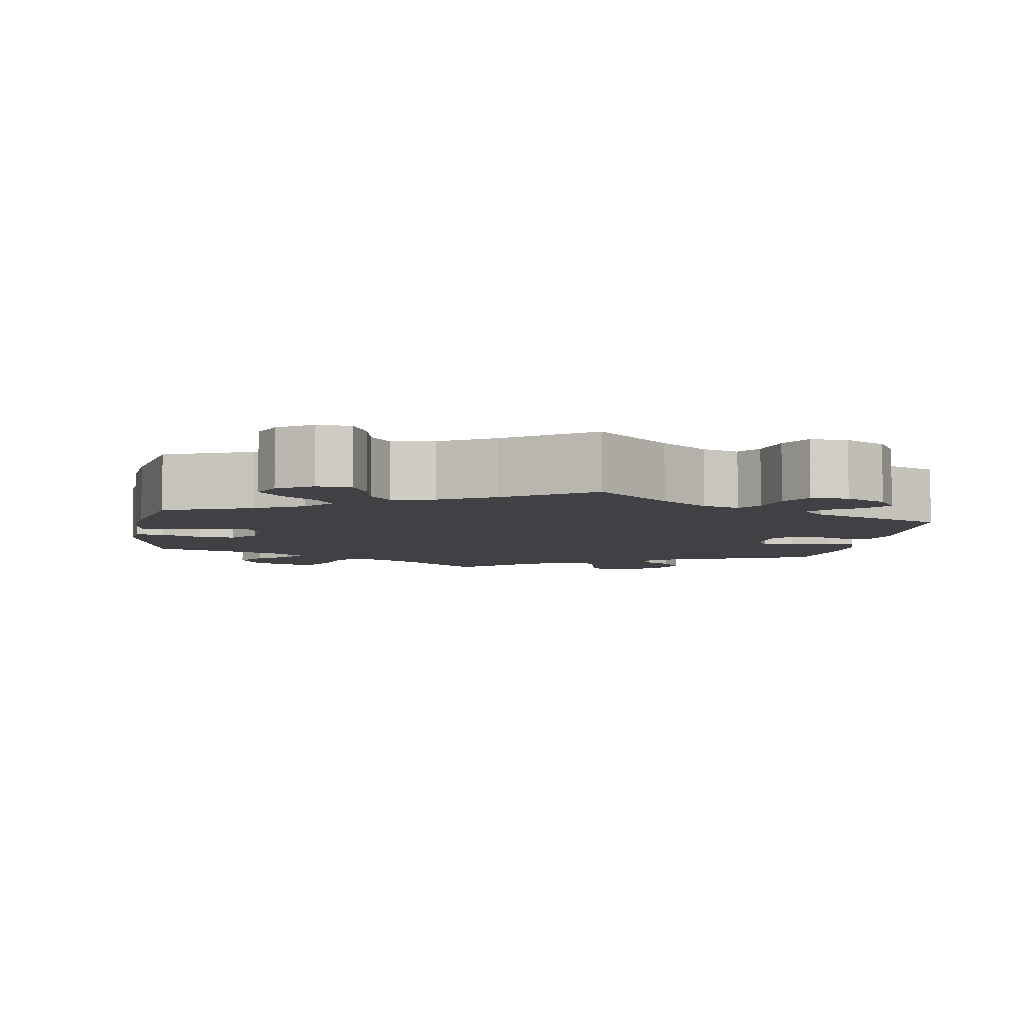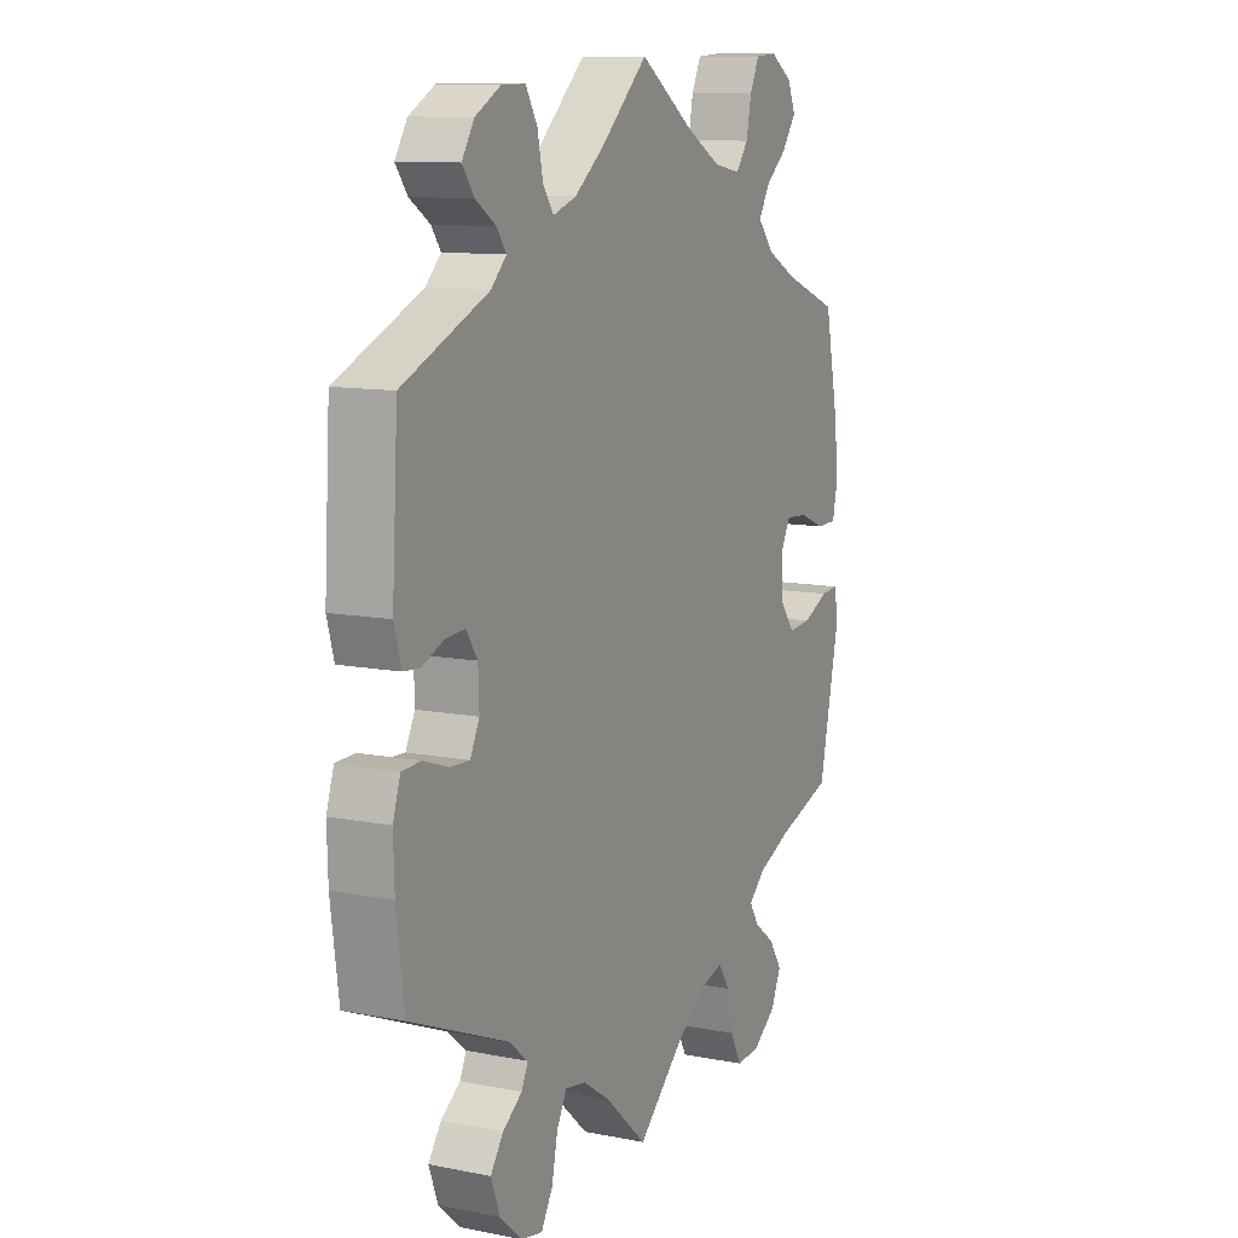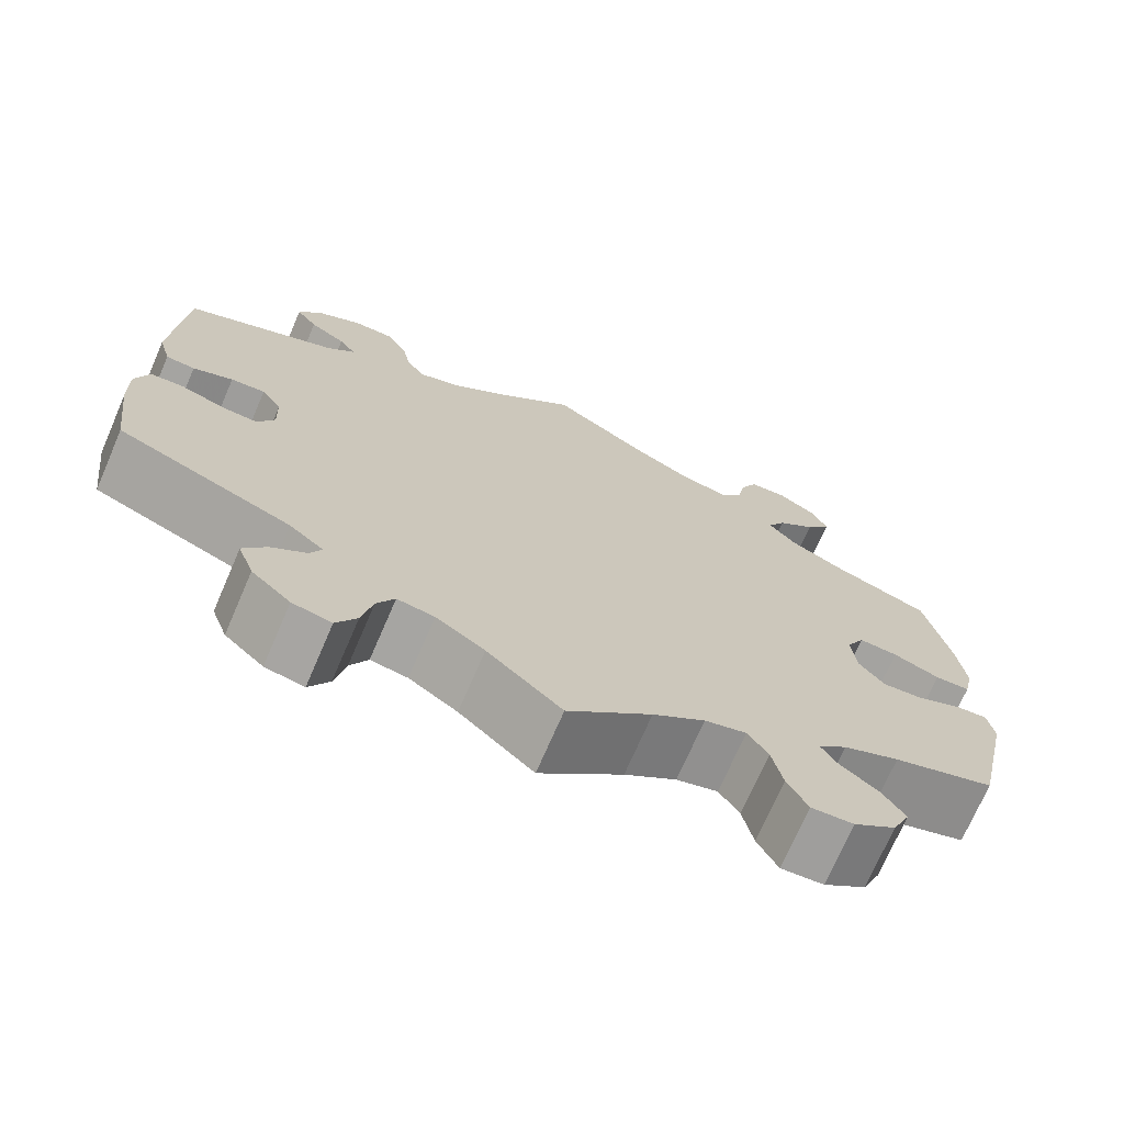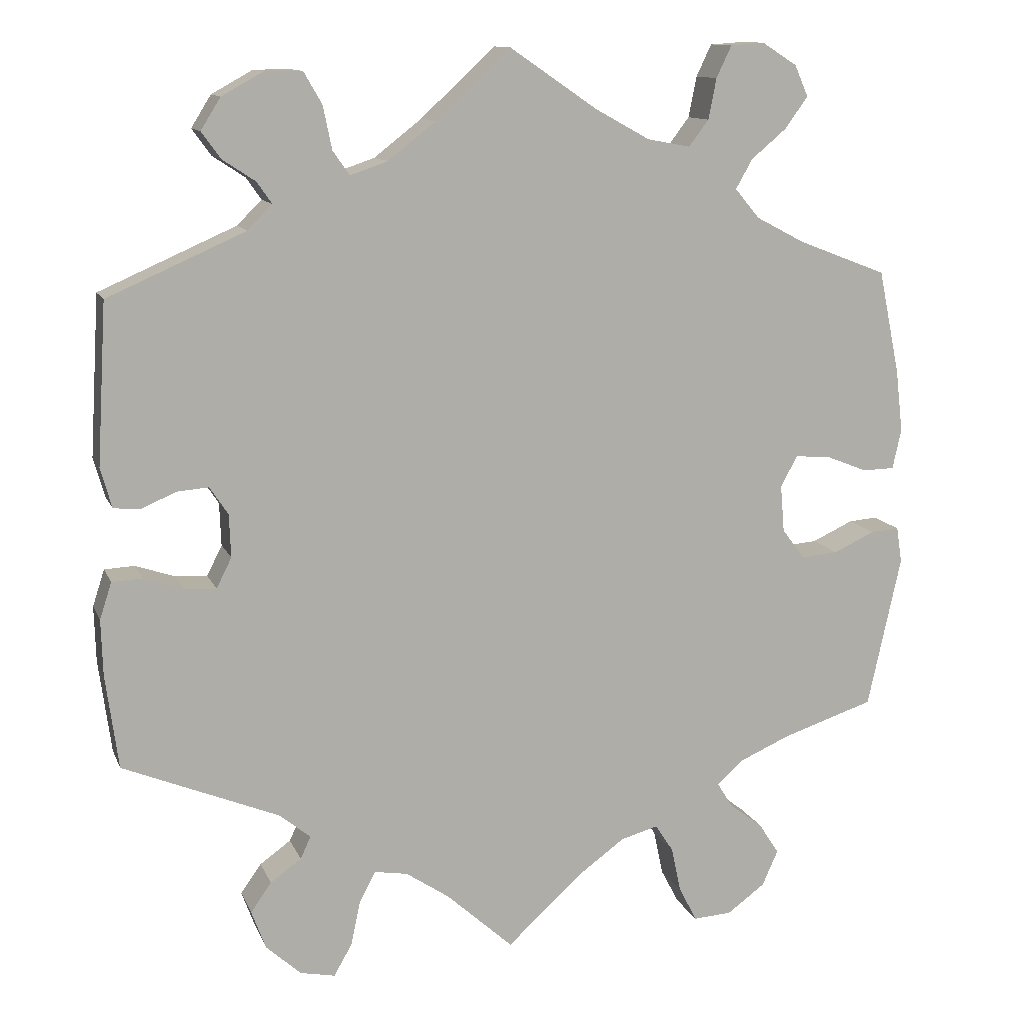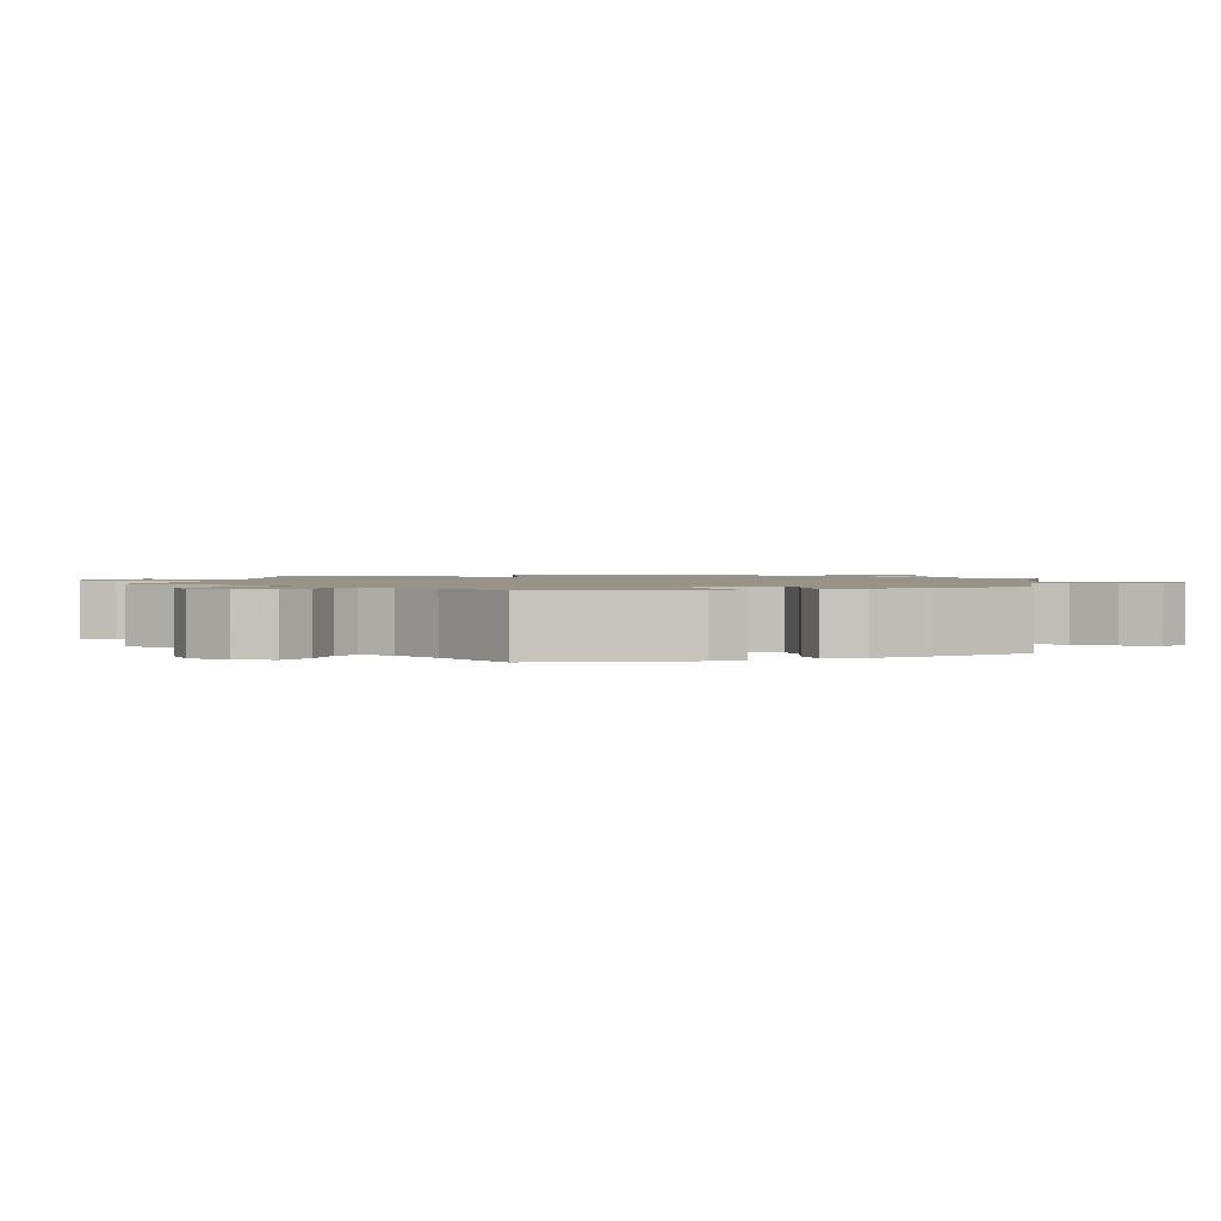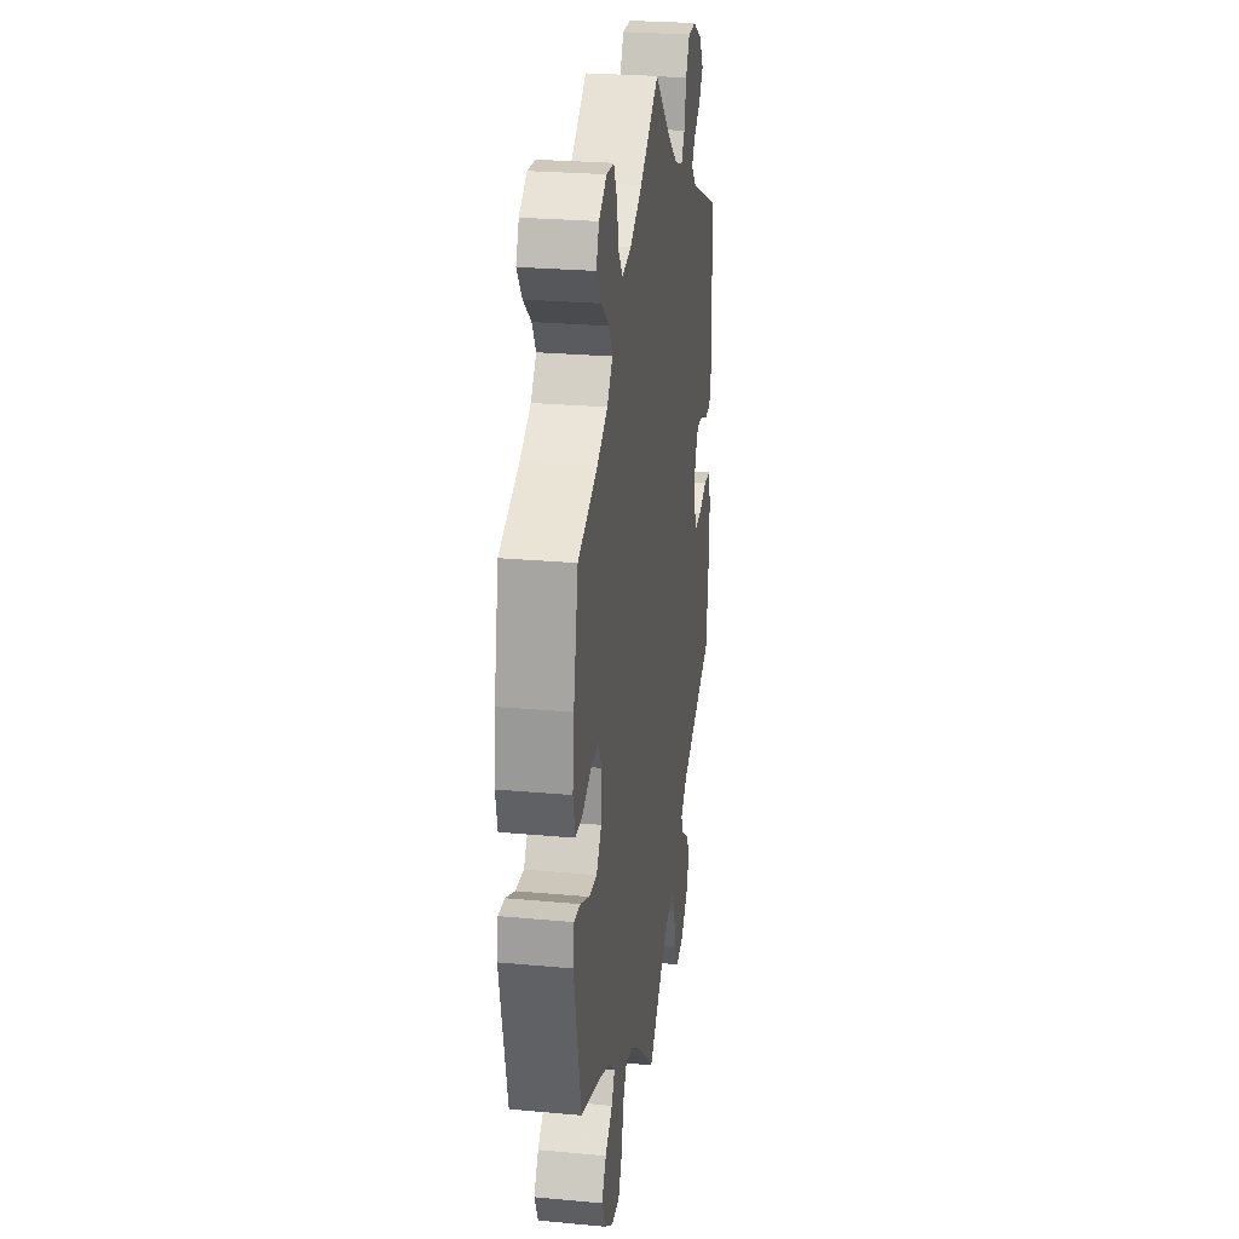
<metadata>
{"format":"obj","ext":"obj","renderer":"f3d","projection":"perspective","resolution":1024,"background":"white","views":[{"elev":-5.8,"azim":-9.0,"up":"+Y"},{"elev":10.8,"azim":116.2,"up":"+Z"},{"elev":-72.0,"azim":156.6,"up":"+Z"},{"elev":12.0,"azim":163.5,"up":"+Z"},{"elev":1.6,"azim":-110.1,"up":"+Y"},{"elev":26.2,"azim":-81.7,"up":"+Z"}]}
</metadata>
<code>
v -0.095 0.07 -0.491
v -0.154 0.07 -0.448
v -0.201 0.07 -0.435
v -0.224 0.07 -0.47
v -0.236 0.07 -0.527
v -0.259 0.07 -0.571
v -0.307 0.07 -0.568
v -0.355 0.07 -0.533
v -0.375 0.07 -0.488
v -0.349 0.07 -0.448
v -0.307 0.07 -0.416
v -0.288 0.07 -0.385
v -0.321 0.07 -0.355
v -0.385 0.07 -0.327
v -0.501 0.07 -0.289
v -0.543 0.07 -0.097
v -0.536 0.07 -0.052
v -0.5 0.07 -0.055
v -0.448 0.07 -0.079
v -0.402 0.07 -0.083
v -0.373 0.07 -0.045
v -0.368 0.07 0.014
v -0.389 0.07 0.053
v -0.433 0.07 0.05
v -0.486 0.07 0.029
v -0.526 0.07 0.03
v -0.537 0.07 0.08
v -0.528 0.07 0.158
v -0.501 0.07 0.289
v -0.389 0.07 0.332
v -0.328 0.07 0.364
v -0.297 0.07 0.401
v -0.318 0.07 0.438
v -0.362 0.07 0.475
v -0.391 0.07 0.515
v -0.374 0.07 0.554
v -0.33 0.07 0.582
v -0.287 0.07 0.579
v -0.268 0.07 0.539
v -0.258 0.07 0.488
v -0.233 0.07 0.455
v -0.179 0.07 0.465
v -0.11 0.07 0.503
v 0 0.07 0.578
v 0.094 0.07 0.491
v 0.154 0.07 0.444
v 0.201 0.07 0.428
v 0.222 0.07 0.458
v 0.233 0.07 0.512
v 0.256 0.07 0.552
v 0.303 0.07 0.552
v 0.355 0.07 0.523
v 0.38 0.07 0.483
v 0.356 0.07 0.45
v 0.315 0.07 0.423
v 0.296 0.07 0.396
v 0.327 0.07 0.365
v 0.5 0.07 0.289
v 0.512 0.07 0.087
v 0.498 0.07 0.037
v 0.465 0.07 0.034
v 0.42 0.07 0.053
v 0.381 0.07 0.056
v 0.358 0.07 0.021
v 0.356 0.07 -0.033
v 0.375 0.07 -0.071
v 0.415 0.07 -0.069
v 0.465 0.07 -0.052
v 0.503 0.07 -0.054
v 0.518 0.07 -0.1
v 0.516 0.07 -0.17
v 0.5 0.07 -0.289
v 0.303 0.07 -0.37
v 0.264 0.07 -0.402
v 0.277 0.07 -0.43
v 0.316 0.07 -0.458
v 0.342 0.07 -0.495
v 0.324 0.07 -0.544
v 0.28 0.07 -0.584
v 0.236 0.07 -0.593
v 0.213 0.07 -0.553
v 0.201 0.07 -0.496
v 0.181 0.07 -0.458
v 0.139 0.07 -0.465
v 0.084 0.07 -0.502
v 0 0.07 -0.578
v -0.095 0 -0.491
v -0.154 0 -0.448
v -0.201 0 -0.435
v -0.224 0 -0.47
v -0.236 0 -0.527
v -0.259 0 -0.571
v -0.307 0 -0.568
v -0.355 0 -0.533
v -0.375 0 -0.488
v -0.349 0 -0.448
v -0.307 0 -0.416
v -0.288 0 -0.385
v -0.321 0 -0.355
v -0.385 0 -0.327
v -0.501 0 -0.289
v -0.543 0 -0.097
v -0.536 0 -0.052
v -0.5 0 -0.055
v -0.448 0 -0.079
v -0.402 0 -0.083
v -0.373 0 -0.045
v -0.368 0 0.014
v -0.389 0 0.053
v -0.433 0 0.05
v -0.486 0 0.029
v -0.526 0 0.03
v -0.537 0 0.08
v -0.528 0 0.158
v -0.501 0 0.289
v -0.389 0 0.332
v -0.328 0 0.364
v -0.297 0 0.401
v -0.318 0 0.438
v -0.362 0 0.475
v -0.391 0 0.515
v -0.374 0 0.554
v -0.33 0 0.582
v -0.287 0 0.579
v -0.268 0 0.539
v -0.258 0 0.488
v -0.233 0 0.455
v -0.179 0 0.465
v -0.11 0 0.503
v 0 0 0.578
v 0.094 0 0.491
v 0.154 0 0.444
v 0.201 0 0.428
v 0.222 0 0.458
v 0.233 0 0.512
v 0.256 0 0.552
v 0.303 0 0.552
v 0.355 0 0.523
v 0.38 0 0.483
v 0.356 0 0.45
v 0.315 0 0.423
v 0.296 0 0.396
v 0.327 0 0.365
v 0.5 0 0.289
v 0.512 0 0.087
v 0.498 0 0.037
v 0.465 0 0.034
v 0.42 0 0.053
v 0.381 0 0.056
v 0.358 0 0.021
v 0.356 0 -0.033
v 0.375 0 -0.071
v 0.415 0 -0.069
v 0.465 0 -0.052
v 0.503 0 -0.054
v 0.518 0 -0.1
v 0.516 0 -0.17
v 0.5 0 -0.289
v 0.303 0 -0.37
v 0.264 0 -0.402
v 0.277 0 -0.43
v 0.316 0 -0.458
v 0.342 0 -0.495
v 0.324 0 -0.544
v 0.28 0 -0.584
v 0.236 0 -0.593
v 0.213 0 -0.553
v 0.201 0 -0.496
v 0.181 0 -0.458
v 0.139 0 -0.465
v 0.084 0 -0.502
v 0 0 -0.578
f 85 86 1
f 84 85 1 2
f 83 84 2 3
f 79 80 81 82
f 79 82 83
f 78 79 83
f 75 76 77 78
f 74 75 78 83
f 73 74 83 3
f 71 72 73 3
f 67 68 69 70
f 66 67 70 71
f 59 60 61 62
f 57 58 59 62
f 56 57 62 63
f 52 53 54 55
f 52 55 56
f 51 52 56
f 48 49 50 51
f 47 48 51 56
f 43 44 45
f 42 43 45 46
f 41 42 46 47
f 37 38 39 40
f 37 40 41
f 36 37 41
f 33 34 35 36
f 32 33 36 41
f 31 32 41 47
f 27 28 29 30
f 24 25 26 27
f 23 24 27 30
f 22 23 30 31
f 16 17 18 19
f 14 15 16 19
f 13 14 19 20
f 12 13 20 21
f 8 9 10 11
f 8 11 12
f 7 8 12
f 4 5 6 7
f 3 4 7 12
f 66 71 3 12
f 47 56 63 64
f 47 64 65
f 31 47 65
f 22 31 65 66
f 12 21 22 66
f 87 172 171
f 88 87 171 170
f 89 88 170 169
f 168 167 166 165
f 169 168 165
f 169 165 164
f 164 163 162 161
f 169 164 161 160
f 89 169 160 159
f 89 159 158 157
f 156 155 154 153
f 157 156 153 152
f 148 147 146 145
f 148 145 144 143
f 149 148 143 142
f 141 140 139 138
f 142 141 138
f 142 138 137
f 137 136 135 134
f 142 137 134 133
f 131 130 129
f 132 131 129 128
f 133 132 128 127
f 126 125 124 123
f 127 126 123
f 127 123 122
f 122 121 120 119
f 127 122 119 118
f 133 127 118 117
f 116 115 114 113
f 113 112 111 110
f 116 113 110 109
f 117 116 109 108
f 105 104 103 102
f 105 102 101 100
f 106 105 100 99
f 107 106 99 98
f 97 96 95 94
f 98 97 94
f 98 94 93
f 93 92 91 90
f 98 93 90 89
f 98 89 157 152
f 150 149 142 133
f 151 150 133
f 151 133 117
f 152 151 117 108
f 152 108 107 98
f 1 87 88 2
f 2 88 89 3
f 3 89 90 4
f 4 90 91 5
f 5 91 92 6
f 6 92 93 7
f 7 93 94 8
f 8 94 95 9
f 9 95 96 10
f 10 96 97 11
f 11 97 98 12
f 12 98 99 13
f 13 99 100 14
f 14 100 101 15
f 15 101 102 16
f 16 102 103 17
f 17 103 104 18
f 18 104 105 19
f 19 105 106 20
f 20 106 107 21
f 21 107 108 22
f 22 108 109 23
f 23 109 110 24
f 24 110 111 25
f 25 111 112 26
f 26 112 113 27
f 27 113 114 28
f 28 114 115 29
f 29 115 116 30
f 30 116 117 31
f 31 117 118 32
f 32 118 119 33
f 33 119 120 34
f 34 120 121 35
f 35 121 122 36
f 36 122 123 37
f 37 123 124 38
f 38 124 125 39
f 39 125 126 40
f 40 126 127 41
f 41 127 128 42
f 42 128 129 43
f 43 129 130 44
f 44 130 131 45
f 45 131 132 46
f 46 132 133 47
f 47 133 134 48
f 48 134 135 49
f 49 135 136 50
f 50 136 137 51
f 51 137 138 52
f 52 138 139 53
f 53 139 140 54
f 54 140 141 55
f 55 141 142 56
f 56 142 143 57
f 57 143 144 58
f 58 144 145 59
f 59 145 146 60
f 60 146 147 61
f 61 147 148 62
f 62 148 149 63
f 63 149 150 64
f 64 150 151 65
f 65 151 152 66
f 66 152 153 67
f 67 153 154 68
f 68 154 155 69
f 69 155 156 70
f 70 156 157 71
f 71 157 158 72
f 72 158 159 73
f 73 159 160 74
f 74 160 161 75
f 75 161 162 76
f 76 162 163 77
f 77 163 164 78
f 78 164 165 79
f 79 165 166 80
f 80 166 167 81
f 81 167 168 82
f 82 168 169 83
f 83 169 170 84
f 84 170 171 85
f 85 171 172 86
f 86 172 87 1

</code>
